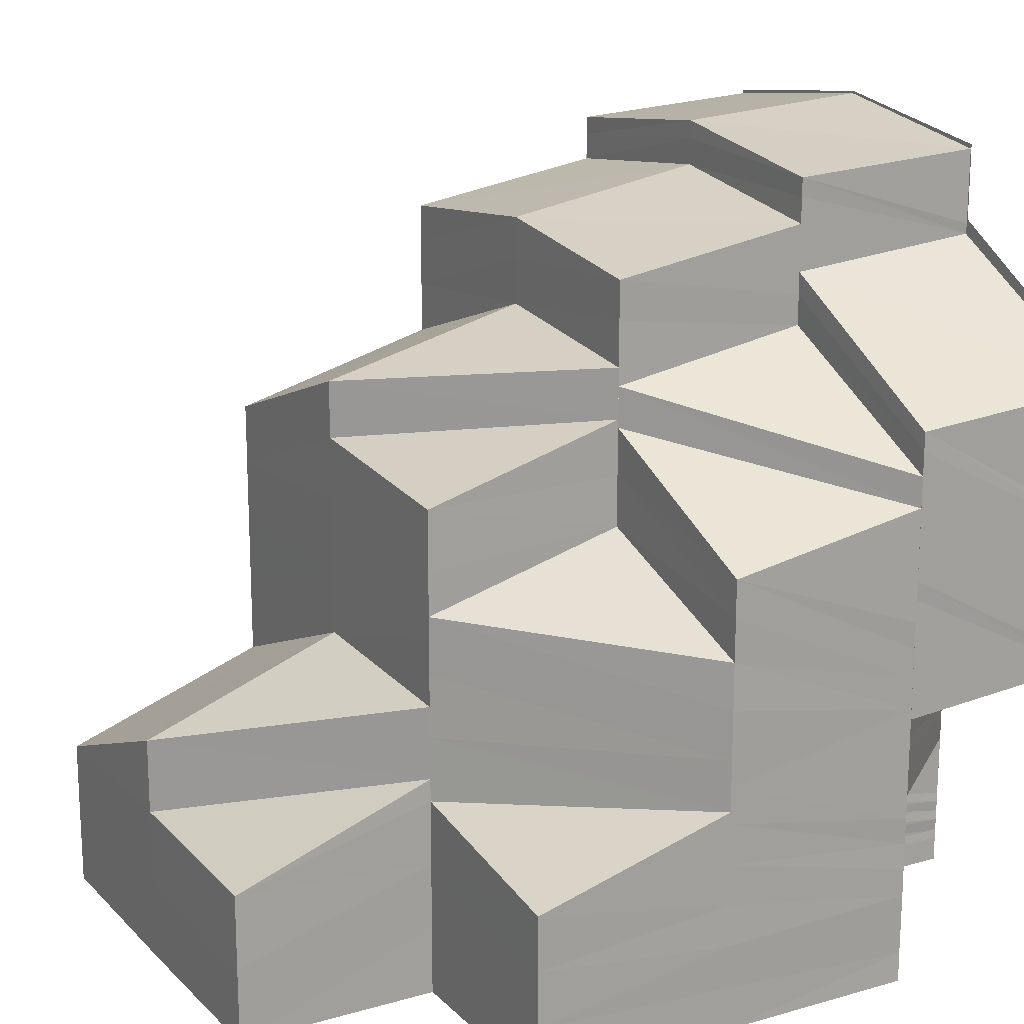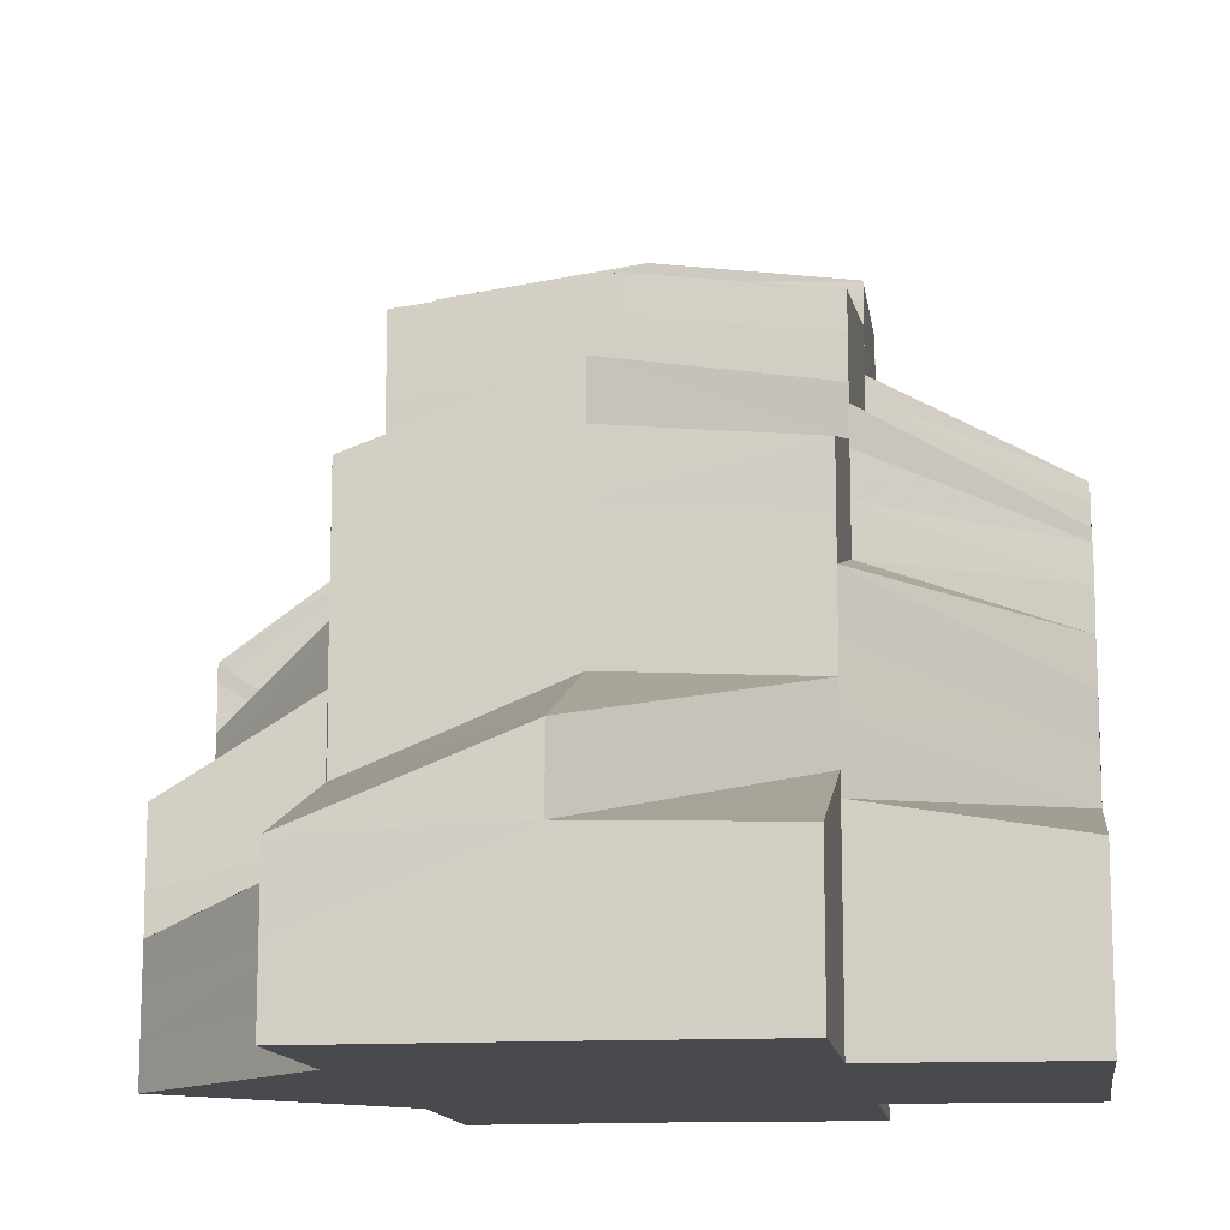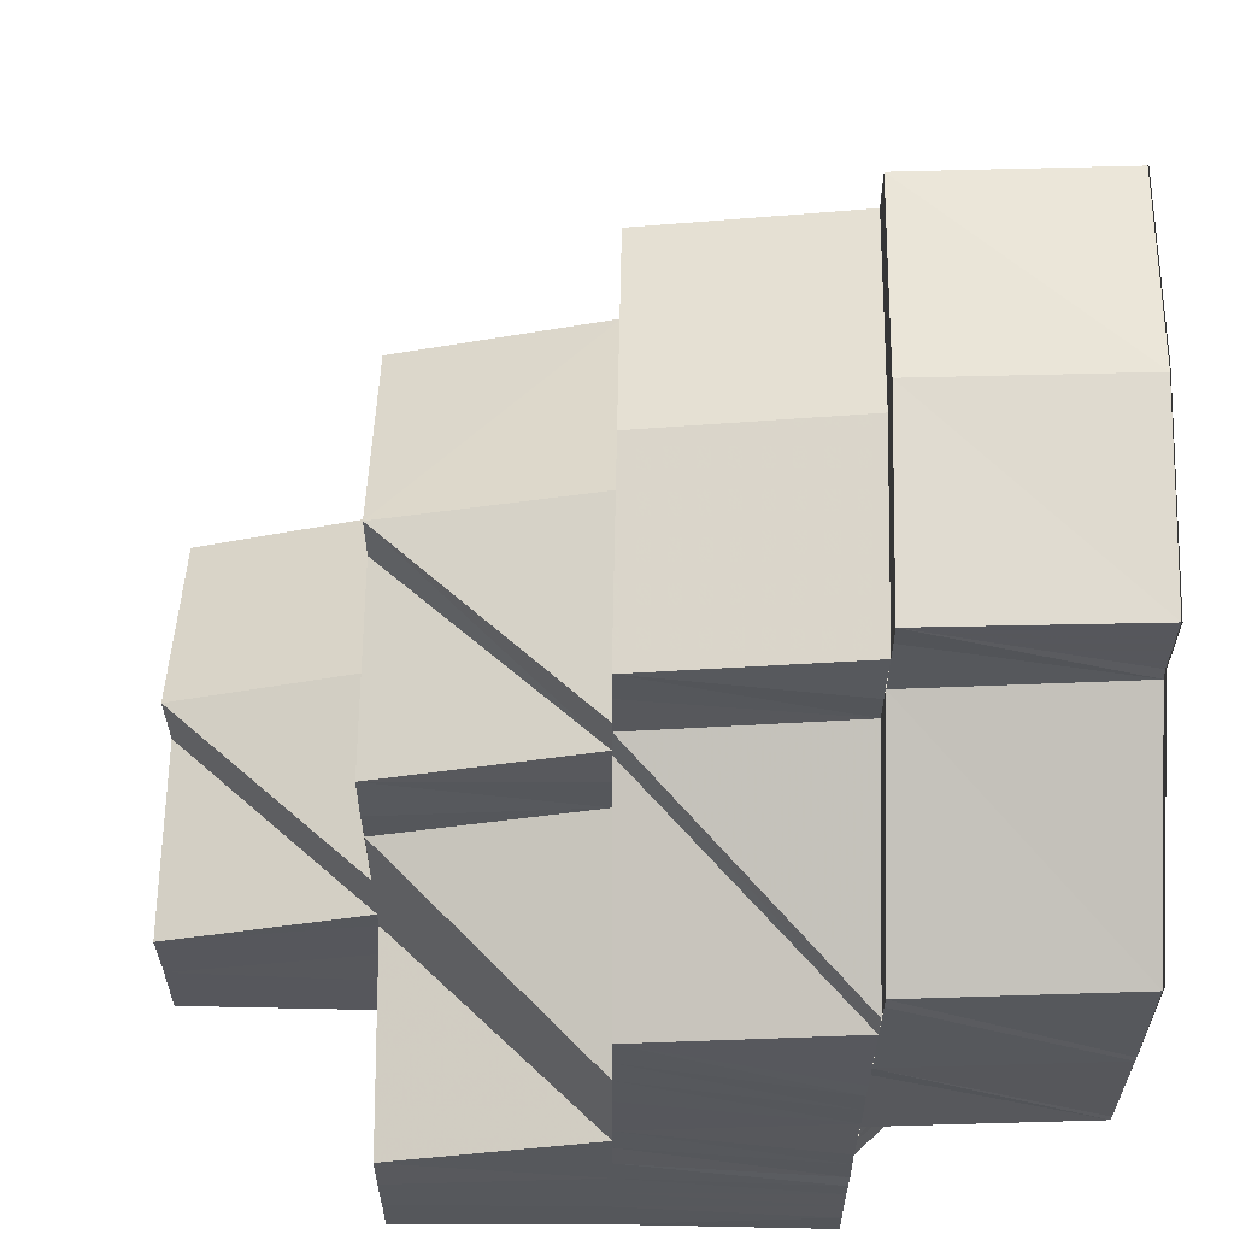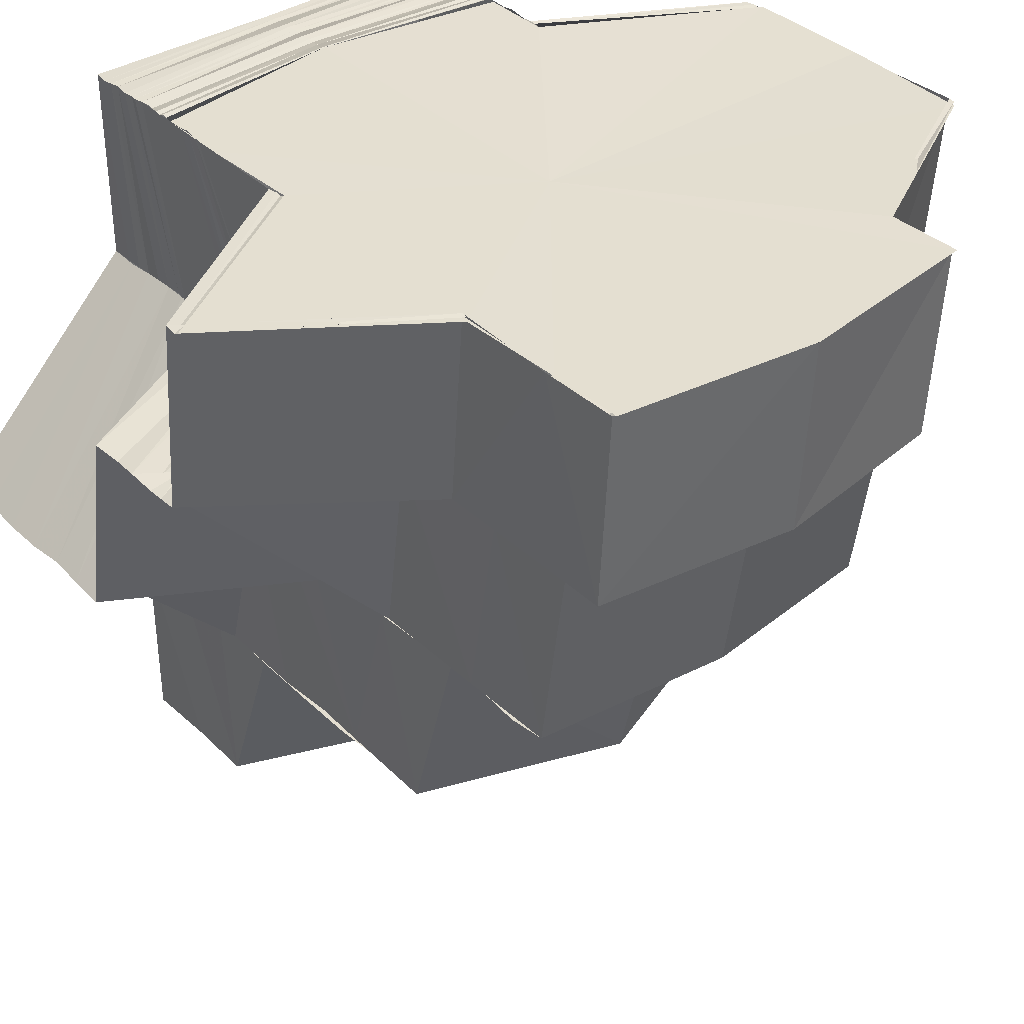
<metadata>
{"format":"obj","ext":"obj","renderer":"f3d","projection":"perspective","resolution":1024,"background":"white","views":[{"elev":17.8,"azim":60.7,"up":"+Z"},{"elev":-13.1,"azim":7.8,"up":"+Z"},{"elev":61.8,"azim":90.6,"up":"+Z"},{"elev":36.8,"azim":-39.6,"up":"+Y"}]}
</metadata>
<code>
o 16401
v 2242 1881 15.13
v 2242 1881 15.13
v 2242 1881 15.13
v 2242 1881 15.13
v 2242 1881 15.13
v 2242 1881 15.13
v 2242 1881 15.13
v 2242 1881 15.13
v 2242 1881 15.12
v 2242 1881 15.13
v 2242 1881 15.13
v 2242 1881 15.12
v 2242 1881 15.13
v 2242 1881 15.13
v 2242 1881 15.13
v 2242 1881 15.13
v 2242 1881 15.12
v 2242 1881 15.13
v 2242 1881 15.13
v 2242 1881 15.13
v 2242 1881 15.13
v 2242 1881 15.13
v 2242 1881 15.12
v 2242 1881 15.13
v 2242 1881 15.12
v 2242 1881 15.12
v 2242 1881 15.12
v 2242 1881 15.13
v 2242 1881 15.13
v 2242 1881 15.13
v 2242 1881 15.13
v 2242 1881 15.13
v 2242 1881 15.13
v 2242 1881 15.13
v 2242 1881 15.13
v 2242 1881 15.13
v 2242 1881 15.13
v 2242 1881 15.13
v 2242 1881 15.13
v 2242 1881 15.13
v 2242 1881 15.13
v 2242 1881 15.13
v 2242 1881 15.13
v 2242 1881 15.13
v 2242 1881 15.13
v 2242 1881 15.13
v 2242 1881 15.13
v 2242 1881 15.13
v 2242 1881 15.13
v 2242 1881 15.13
v 2242 1881 15.13
v 2242 1881 15.13
v 2242 1881 15.13
v 2242 1881 15.13
v 2242 1881 15.11
v 2242 1881 15.11
v 2242 1881 15.1
v 2242 1881 15.11
v 2242 1881 15.1
v 2242 1881 15.11
v 2242 1881 15.1
v 2242 1881 15.11
v 2242 1881 15.1
v 2242 1881 15.11
v 2242 1881 15.1
v 2242 1881 15.12
v 2242 1881 15.12
v 2242 1881 15.13
v 2242 1881 15.13
v 2242 1881 15.13
v 2242 1881 15.12
v 2242 1881 15.12
v 2242 1881 15.12
v 2242 1881 15.1
v 2242 1881 15.13
v 2242 1881 15.13
v 2242 1881 15.12
v 2242 1881 15.1
v 2242 1881 15.1
v 2242 1881 15.11
v 2242 1881 15.12
v 2242 1881 15.11
v 2242 1881 15.1
v 2242 1881 15.12
v 2242 1881 15.12
v 2242 1881 15.11
v 2242 1881 15.12
v 2242 1881 15.12
v 2242 1881 15.1
v 2242 1881 15.1
v 2242 1881 15.1
v 2242 1881 15.1
v 2242 1881 15.1
v 2242 1881 15.1
v 2242 1881 15.1
v 2242 1881 15.1
v 2242 1881 15.1
v 2242 1881 15.1
v 2242 1881 15.1
v 2242 1881 15.1
v 2242 1881 15.1
v 2242 1881 15.1
v 2242 1881 15.1
v 2242 1881 15.1
v 2242 1881 15.1
v 2242 1881 15.1
v 2242 1881 15.1
v 2242 1881 15.1
v 2242 1881 15.1
v 2242 1881 15.1
v 2242 1881 15.1
v 2242 1881 15.1
v 2242 1881 15.1
v 2242 1881 15.1
v 2242 1881 15.1
v 2242 1881 15.1
v 2242 1881 15.1
v 2242 1881 15.1
v 2242 1881 15.1
v 2242 1881 15.1
v 2242 1881 15.1
v 2242 1881 15.1
v 2242 1881 15.1
v 2242 1881 15.1
v 2242 1881 15.1
v 2242 1881 15.1
v 2242 1881 15.1
v 2242 1881 15.1
v 2242 1881 15.1
v 2242 1881 15.1
v 2242 1881 15.1
v 2242 1881 15.09
v 2242 1881 15.09
v 2242 1881 15.09
v 2242 1881 15.09
v 2242 1881 15.1
v 2242 1881 15.1
v 2242 1881 15.1
v 2242 1881 15.1
v 2242 1881 15.1
v 2242 1881 15.1
v 2242 1881 15.1
v 2242 1881 15.1
v 2242 1881 15.1
v 2242 1881 15.1
v 2242 1881 15.1
v 2242 1881 15.1
v 2242 1881 15.1
v 2242 1881 15.11
v 2242 1881 15.11
v 2242 1881 15.1
v 2242 1881 15.1
v 2242 1881 15.1
v 2242 1881 15.1
v 2242 1881 15.1
v 2242 1881 15.11
v 2242 1881 15.1
v 2242 1881 15.1
v 2242 1881 15.1
v 2242 1881 15.1
v 2242 1881 15.1
v 2242 1881 15.1
v 2242 1881 15.1
v 2242 1881 15.1
v 2242 1881 15.1
v 2242 1881 15.1
v 2242 1881 15.1
v 2242 1881 15.1
v 2242 1881 15.09
v 2242 1881 15.1
v 2242 1881 15.1
v 2242 1881 15.1
v 2242 1881 15.09
v 2242 1881 15.09
v 2242 1881 15.09
v 2242 1881 15.09
v 2242 1881 15.09
v 2242 1881 15.09
v 2242 1881 15.1
v 2242 1881 15.1
v 2242 1881 15.1
v 2242 1881 15.09
v 2242 1881 15.1
v 2242 1881 15.1
v 2242 1881 15.1
v 2242 1881 15.1
v 2242 1881 15.1
v 2242 1881 15.11
v 2242 1881 15.11
v 2242 1881 15.09
v 2242 1881 15.1
v 2242 1881 15.1
v 2242 1881 15.1
v 2242 1881 15.1
v 2242 1881 15.1
v 2242 1881 15.1
v 2242 1881 15.09
v 2242 1881 15.1
v 2242 1881 15.11
v 2242 1881 15.11
v 2242 1881 15.11
v 2242 1881 15.11
v 2242 1881 15.11
v 2242 1881 15.11
v 2242 1881 15.1
v 2242 1881 15.1
v 2242 1881 15.09
v 2242 1881 15.1
v 2242 1881 15.1
v 2242 1881 15.09
v 2242 1881 15.09
v 2242 1881 15.1
v 2242 1881 15.1
v 2242 1881 15.11
v 2242 1881 15.11
v 2242 1881 15.11
v 2242 1881 15.11
v 2242 1881 15.1
v 2242 1881 15.1
v 2242 1881 15.1
v 2242 1881 15.11
v 2242 1881 15.11
v 2242 1881 15.11
v 2242 1881 15.11
v 2242 1881 15.11
v 2242 1881 15.11
v 2242 1881 15.12
v 2242 1881 15.12
v 2242 1881 15.12
v 2242 1881 15.12
v 2242 1881 15.12
v 2242 1881 15.12
v 2242 1881 15.12
v 2242 1881 15.12
v 2242 1881 15.12
v 2242 1881 15.12
v 2242 1881 15.12
v 2242 1881 15.12
v 2242 1881 15.12
v 2242 1881 15.12
v 2242 1881 15.12
v 2242 1881 15.12
v 2242 1881 15.11
v 2242 1881 15.11
v 2242 1881 15.11
v 2242 1881 15.11
v 2242 1881 15.11
v 2242 1881 15.11
v 2242 1881 15.1
v 2242 1881 15.11
v 2242 1881 15.11
v 2242 1881 15.11
v 2242 1881 15.11
v 2242 1881 15.11
v 2242 1881 15.1
v 2242 1881 15.11
v 2242 1881 15.11
v 2242 1881 15.1
v 2242 1881 15.1
v 2242 1881 15.1
v 2242 1881 15.1
v 2242 1881 15.1
v 2242 1881 15.1
v 2242 1881 15.1
v 2242 1881 15.1
v 2242 1881 15.09
v 2242 1881 15.1
v 2242 1881 15.09
v 2242 1881 15.1
v 2242 1881 15.1
v 2242 1881 15.1
v 2242 1881 15.1
v 2242 1881 15.1
v 2242 1881 15.1
v 2242 1881 15.09
v 2242 1881 15.09
v 2242 1881 15.1
v 2242 1881 15.1
v 2242 1881 15.11
v 2242 1881 15.11
v 2242 1881 15.11
v 2242 1881 15.11
v 2242 1881 15.11
v 2242 1881 15.1
v 2242 1881 15.11
v 2242 1881 15.1
v 2242 1881 15.11
v 2242 1881 15.1
v 2242 1881 15.11
v 2242 1881 15.09
v 2242 1881 15.1
v 2242 1881 15.1
v 2242 1881 15.09
v 2242 1881 15.1
v 2242 1881 15.1
v 2242 1881 15.1
v 2242 1881 15.09
v 2242 1881 15.1
v 2242 1881 15.1
v 2242 1881 15.1
v 2242 1881 15.1
v 2242 1881 15.1
v 2242 1881 15.1
v 2242 1881 15.1
v 2242 1881 15.1
v 2242 1881 15.1
v 2242 1881 15.1
v 2242 1881 15.1
v 2242 1881 15.1
v 2242 1881 15.1
v 2242 1881 15.1
v 2242 1881 15.1
v 2242 1881 15.1
v 2242 1881 15.1
v 2242 1881 15.11
v 2242 1881 15.11
v 2242 1881 15.11
v 2242 1881 15.11
v 2242 1881 15.11
v 2242 1881 15.11
v 2242 1881 15.11
v 2242 1881 15.1
v 2242 1881 15.11
v 2242 1881 15.11
v 2242 1881 15.11
v 2242 1881 15.1
v 2242 1881 15.11
v 2242 1881 15.11
v 2242 1881 15.11
v 2242 1881 15.1
v 2242 1881 15.11
v 2242 1881 15.11
v 2242 1881 15.11
v 2242 1881 15.11
v 2242 1881 15.12
v 2242 1881 15.12
v 2242 1881 15.12
v 2242 1881 15.12
v 2242 1881 15.12
v 2242 1881 15.12
v 2242 1881 15.12
v 2242 1881 15.12
v 2242 1881 15.12
v 2242 1881 15.12
v 2242 1881 15.11
v 2242 1881 15.11
v 2242 1881 15.12
v 2242 1881 15.12
v 2242 1881 15.13
v 2242 1881 15.12
v 2242 1881 15.12
v 2242 1881 15.13
v 2242 1881 15.13
v 2242 1881 15.13
v 2242 1881 15.13
v 2242 1881 15.13
v 2242 1881 15.13
v 2242 1881 15.13
v 2242 1881 15.13
v 2242 1881 15.13
v 2242 1881 15.13
v 2242 1881 15.13
v 2242 1881 15.13
v 2242 1881 15.12
v 2242 1881 15.12
v 2242 1881 15.13
v 2242 1881 15.12
v 2242 1881 15.12
v 2242 1881 15.12
v 2242 1881 15.12
v 2242 1881 15.12
v 2242 1881 15.12
v 2242 1881 15.11
v 2242 1881 15.12
v 2242 1881 15.11
v 2242 1881 15.11
v 2242 1881 15.12
v 2242 1881 15.12
v 2242 1881 15.13
v 2242 1881 15.11
v 2242 1881 15.11
v 2242 1881 15.11
v 2242 1881 15.11
v 2242 1881 15.1
v 2242 1881 15.1
v 2242 1881 15.1
v 2242 1881 15.11
v 2242 1881 15.1
v 2242 1881 15.11
v 2242 1881 15.1
v 2242 1881 15.11
v 2242 1881 15.1
v 2242 1881 15.1
v 2242 1881 15.1
v 2242 1881 15.1
v 2242 1881 15.1
v 2242 1881 15.1
v 2242 1881 15.1
v 2242 1881 15.1
v 2242 1881 15.1
v 2242 1881 15.1
v 2242 1881 15.1
v 2242 1881 15.1
v 2242 1881 15.1
v 2242 1881 15.1
v 2242 1881 15.1
v 2242 1881 15.1
v 2242 1881 15.09
v 2242 1881 15.09
v 2242 1881 15.1
v 2242 1881 15.1
v 2242 1881 15.1
v 2242 1881 15.1
v 2242 1881 15.09
v 2242 1881 15.1
v 2242 1881 15.1
v 2242 1881 15.1
v 2242 1881 15.1
v 2242 1881 15.1
v 2242 1881 15.1
v 2242 1881 15.1
v 2242 1881 15.1
v 2242 1881 15.1
v 2242 1881 15.1
v 2242 1881 15.1
v 2242 1881 15.1
v 2242 1881 15.1
v 2242 1881 15.1
v 2242 1881 15.1
v 2242 1881 15.1
v 2242 1881 15.1
v 2242 1881 15.1
v 2242 1881 15.12
v 2242 1881 15.11
v 2242 1881 15.12
v 2242 1881 15.11
v 2242 1881 15.12
v 2242 1881 15.12
v 2242 1881 15.11
v 2242 1881 15.11
v 2242 1881 15.11
v 2242 1881 15.12
v 2242 1881 15.11
v 2242 1881 15.11
v 2242 1881 15.12
v 2242 1881 15.11
v 2242 1881 15.11
v 2242 1881 15.11
v 2242 1881 15.11
v 2242 1881 15.12
v 2242 1881 15.11
v 2242 1881 15.11
v 2242 1881 15.12
v 2242 1881 15.12
v 2242 1881 15.13
v 2242 1881 15.12
v 2242 1881 15.13
v 2242 1881 15.13
v 2242 1881 15.11
v 2242 1881 15.12
v 2242 1881 15.11
v 2242 1881 15.11
v 2242 1881 15.11
v 2242 1881 15.11
v 2242 1881 15.11
v 2242 1881 15.11
v 2242 1881 15.11
v 2242 1881 15.11
v 2242 1881 15.11
v 2242 1881 15.1
v 2242 1881 15.1
v 2242 1881 15.11
v 2242 1881 15.13
v 2242 1881 15.12
v 2242 1881 15.13
v 2242 1881 15.13
v 2242 1881 15.13
v 2242 1881 15.13
v 2242 1881 15.13
v 2242 1881 15.13
v 2242 1881 15.12
v 2242 1881 15.13
v 2242 1881 15.13
v 2242 1881 15.13
v 2242 1881 15.13
v 2242 1881 15.12
v 2242 1881 15.12
v 2242 1881 15.12
v 2242 1881 15.12
v 2242 1881 15.12
v 2242 1881 15.12
v 2242 1881 15.12
v 2242 1881 15.12
v 2242 1881 15.12
v 2242 1881 15.11
v 2242 1881 15.11
v 2242 1881 15.11
v 2242 1881 15.11
v 2242 1881 15.11
v 2242 1881 15.11
v 2242 1881 15.12
v 2242 1881 15.12
v 2242 1881 15.11
v 2242 1881 15.11
v 2242 1881 15.12
v 2242 1881 15.11
v 2242 1881 15.11
v 2242 1881 15.12
v 2242 1881 15.12
v 2242 1881 15.12
v 2242 1881 15.12
v 2242 1881 15.12
v 2242 1881 15.12
v 2242 1881 15.12
v 2242 1881 15.1
v 2242 1881 15.09
v 2242 1881 15.09
f 1 2 3
f 4 1 5
f 2 6 7
f 8 7 9
f 6 10 11
f 5 3 12
f 3 13 12
f 14 15 11
f 16 15 17
f 18 19 14
f 19 20 21
f 20 22 23
f 24 21 25
f 21 26 27
f 28 18 29
f 29 30 14
f 31 32 30
f 32 33 34
f 35 31 36
f 36 37 38
f 29 39 40
f 41 29 42
f 43 44 41
f 44 45 29
f 44 29 46
f 47 46 48
f 49 50 47
f 50 51 52
f 51 53 54
f 55 56 57
f 56 58 57
f 58 59 57
f 58 60 59
f 60 61 59
f 62 63 61
f 64 62 61
f 55 57 12
f 57 65 12
f 66 55 12
f 67 66 12
f 68 69 12
f 70 71 12
f 72 73 12
f 65 74 12
f 75 76 12
f 77 75 12
f 74 78 12
f 78 79 12
f 79 80 12
f 80 81 12
f 80 82 81
f 74 83 78
f 82 84 85
f 82 86 87
f 86 88 84
f 74 89 83
f 89 90 83
f 91 89 74
f 92 91 74
f 91 93 89
f 89 94 90
f 93 95 94
f 94 96 90
f 95 97 94
f 94 97 96
f 95 98 97
f 97 99 96
f 98 100 97
f 97 100 99
f 98 101 100
f 100 102 99
f 101 103 100
f 100 103 102
f 101 104 103
f 103 105 102
f 104 106 103
f 103 106 105
f 106 107 105
f 108 109 104
f 109 110 111
f 112 113 110
f 114 115 113
f 116 117 112
f 117 118 114
f 119 116 120
f 121 122 115
f 118 123 121
f 124 125 122
f 123 126 124
f 127 128 125
f 126 129 127
f 130 131 128
f 129 132 130
f 133 134 131
f 132 135 136
f 137 136 138
f 139 138 140
f 141 140 142
f 143 142 144
f 145 144 146
f 147 146 148
f 149 150 147
f 150 151 145
f 150 152 153
f 149 153 154
f 151 155 152
f 156 157 151
f 151 158 143
f 158 159 155
f 160 158 151
f 157 161 158
f 162 163 160
f 163 164 165
f 165 166 158
f 158 166 141
f 161 167 166
f 166 168 159
f 164 169 170
f 170 171 166
f 166 171 139
f 171 172 168
f 167 173 171
f 171 174 137
f 173 175 171
f 175 176 172
f 173 175 177
f 169 173 177
f 175 132 177
f 169 178 179
f 180 179 181
f 182 169 177
f 183 182 180
f 184 181 185
f 186 183 184
f 187 185 188
f 189 186 187
f 182 190 191
f 192 191 193
f 194 193 195
f 196 197 192
f 198 196 194
f 199 187 200
f 199 200 201
f 202 199 201
f 202 201 203
f 204 202 203
f 205 196 198
f 206 207 205
f 206 208 209
f 210 211 208
f 212 206 213
f 212 213 214
f 214 213 215
f 213 198 215
f 215 198 216
f 215 216 217
f 218 219 198
f 198 220 221
f 214 215 222
f 222 215 217
f 223 214 222
f 222 217 224
f 223 222 225
f 225 222 224
f 226 223 225
f 225 224 227
f 226 225 228
f 228 225 227
f 229 226 228
f 228 230 231
f 229 228 232
f 232 231 233
f 232 228 234
f 234 235 236
f 237 229 232
f 237 232 238
f 238 232 239
f 238 239 240
f 241 237 238
f 242 237 241
f 242 243 237
f 244 243 242
f 245 244 246
f 247 248 244
f 248 249 250
f 250 251 243
f 252 253 243
f 253 254 251
f 249 255 256
f 256 257 251
f 256 258 257
f 255 259 258
f 260 258 256
f 259 261 262
f 263 262 258
f 264 265 262
f 261 266 265
f 266 210 265
f 267 268 264
f 269 267 263
f 270 269 260
f 267 271 272
f 269 272 273
f 270 273 274
f 275 276 271
f 277 270 278
f 277 274 279
f 278 280 281
f 282 281 283
f 284 277 282
f 284 279 285
f 286 285 287
f 288 284 289
f 290 275 291
f 292 290 291
f 290 275 177
f 275 266 177
f 266 210 177
f 293 290 177
f 294 291 295
f 296 292 295
f 210 297 177
f 298 296 299
f 300 295 299
f 301 298 302
f 303 299 302
f 304 301 305
f 306 302 305
f 307 304 308
f 309 305 308
f 310 307 311
f 312 308 311
f 313 311 314
f 314 311 315
f 314 316 317
f 315 318 319
f 320 319 321
f 322 314 320
f 322 317 323
f 324 321 325
f 326 322 324
f 326 323 327
f 328 325 329
f 330 326 331
f 330 331 332
f 332 327 333
f 334 333 335
f 336 337 338
f 337 339 340
f 339 341 342
f 343 344 340
f 86 345 343
f 345 346 347
f 345 347 88
f 344 348 349
f 350 348 351
f 348 352 349
f 349 352 353
f 349 354 355
f 356 357 358
f 359 360 361
f 362 363 364
f 363 365 364
f 366 367 368
f 368 369 370
f 369 371 370
f 367 372 371
f 371 373 60
f 374 373 371
f 373 375 376
f 377 378 374
f 379 377 374
f 373 380 381
f 380 382 381
f 383 382 384
f 382 385 386
f 382 387 385
f 387 388 385
f 387 389 388
f 389 390 388
f 389 391 390
f 391 108 390
f 391 392 108
f 393 394 108
f 394 395 396
f 395 397 398
f 397 399 400
f 399 401 402
f 401 403 404
f 403 405 406
f 405 133 407
f 132 133 177
f 133 408 177
f 408 293 177
f 293 409 410
f 408 293 411
f 411 410 412
f 413 408 411
f 411 414 294
f 407 411 415
f 415 411 300
f 415 412 416
f 417 413 415
f 418 416 419
f 420 417 418
f 406 415 418
f 418 415 303
f 421 419 422
f 404 418 421
f 421 418 306
f 423 420 421
f 424 422 425
f 426 423 424
f 402 421 424
f 424 421 309
f 427 425 428
f 400 424 427
f 427 424 312
f 429 426 427
f 398 427 430
f 431 429 430
f 430 427 313
f 430 313 107
f 106 430 107
f 432 431 106
f 396 430 106
f 433 434 435
f 436 437 438
f 439 440 437
f 440 441 442
f 443 442 437
f 441 444 445
f 446 447 443
f 447 448 449
f 449 450 442
f 448 451 452
f 450 453 454
f 454 453 455
f 450 456 453
f 454 457 458
f 459 456 460
f 461 462 456
f 462 463 464
f 465 464 456
f 463 466 467
f 468 469 464
f 315 470 465
f 470 471 472
f 470 472 318
f 473 474 475
f 476 477 478
f 479 480 476
f 480 477 37
f 480 481 477
f 477 482 483
f 481 484 477
f 481 241 484
f 241 238 484
f 484 238 240
f 477 484 485
f 484 240 485
f 485 486 23
f 487 486 488
f 486 489 490
f 486 490 491
f 492 493 490
f 490 494 495
f 494 496 495
f 493 497 496
f 497 498 499
f 500 499 496
f 501 502 500
f 503 504 499
f 504 149 392
f 203 149 504
f 503 203 504
f 204 203 503
f 505 204 503
f 227 204 505
f 505 506 507
f 508 509 505
f 510 507 511
f 512 508 510
f 513 510 514
f 196 515 220
f 516 517 515
f 297 516 196
f 219 297 196
f 297 516 177
f 516 182 177

</code>
